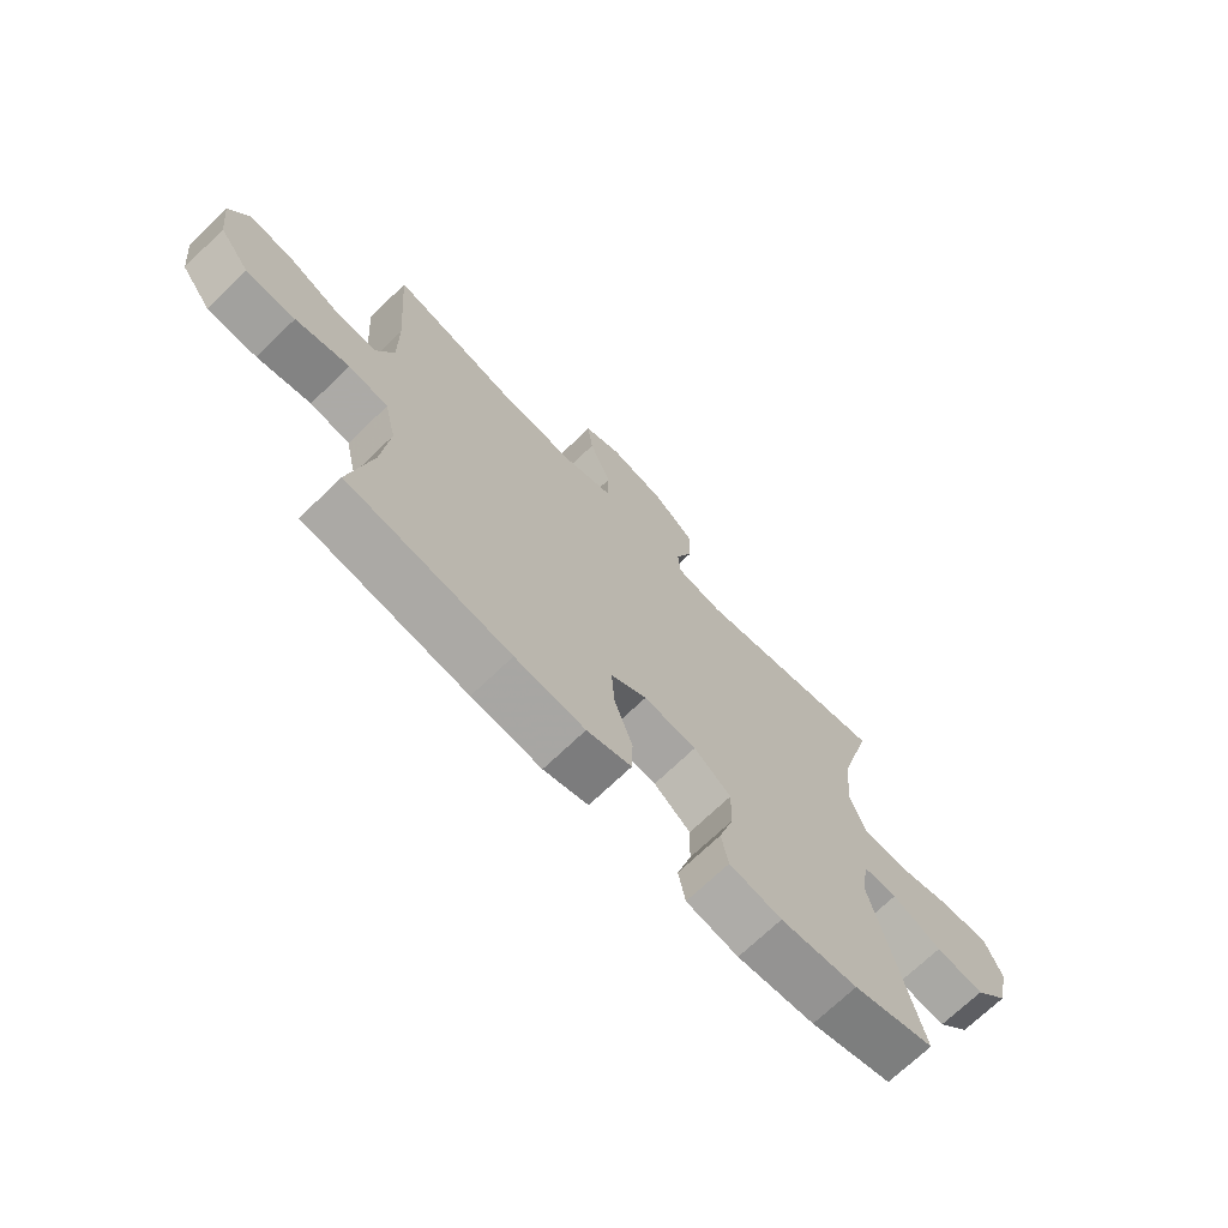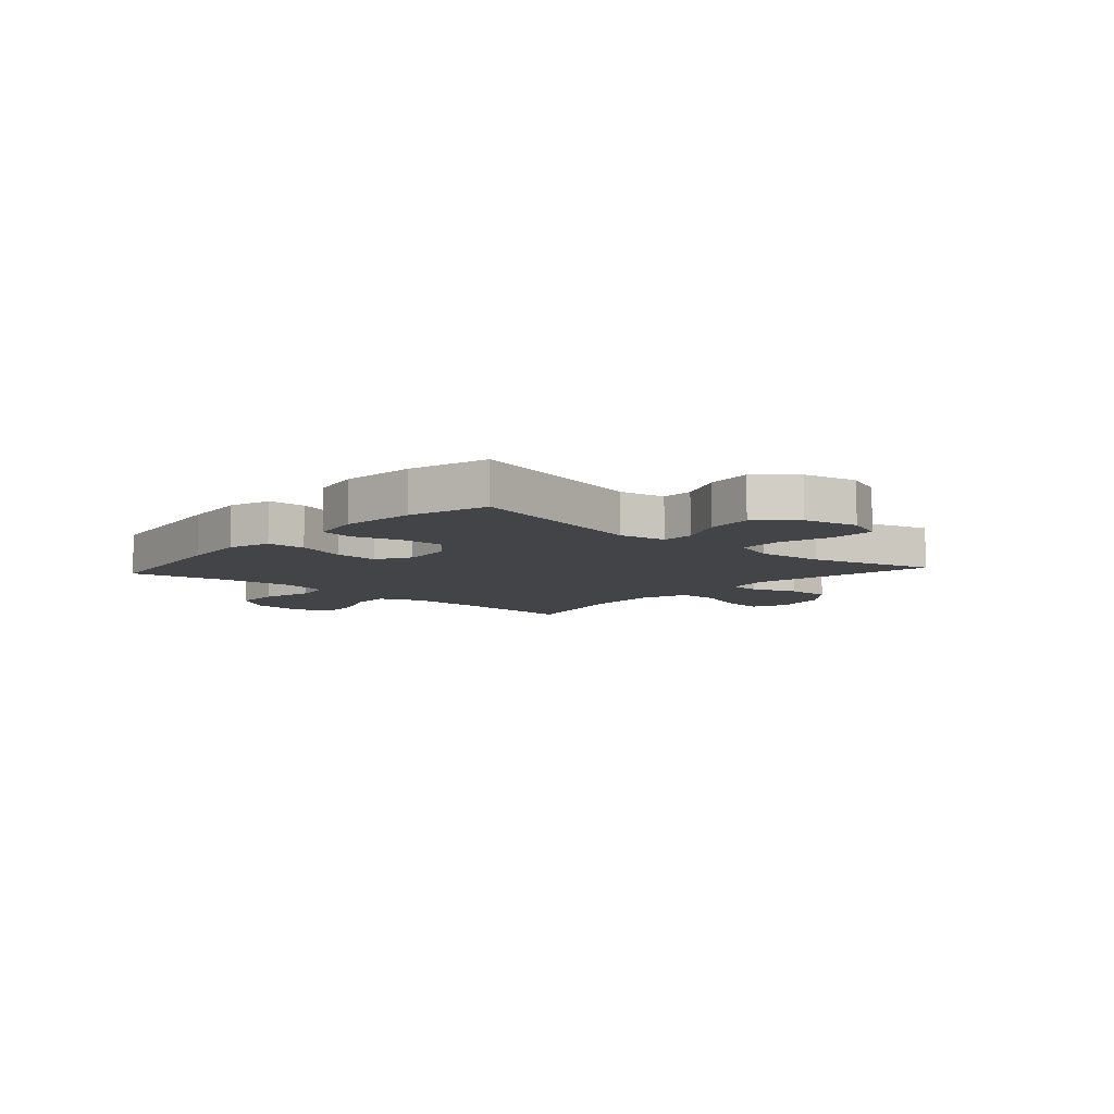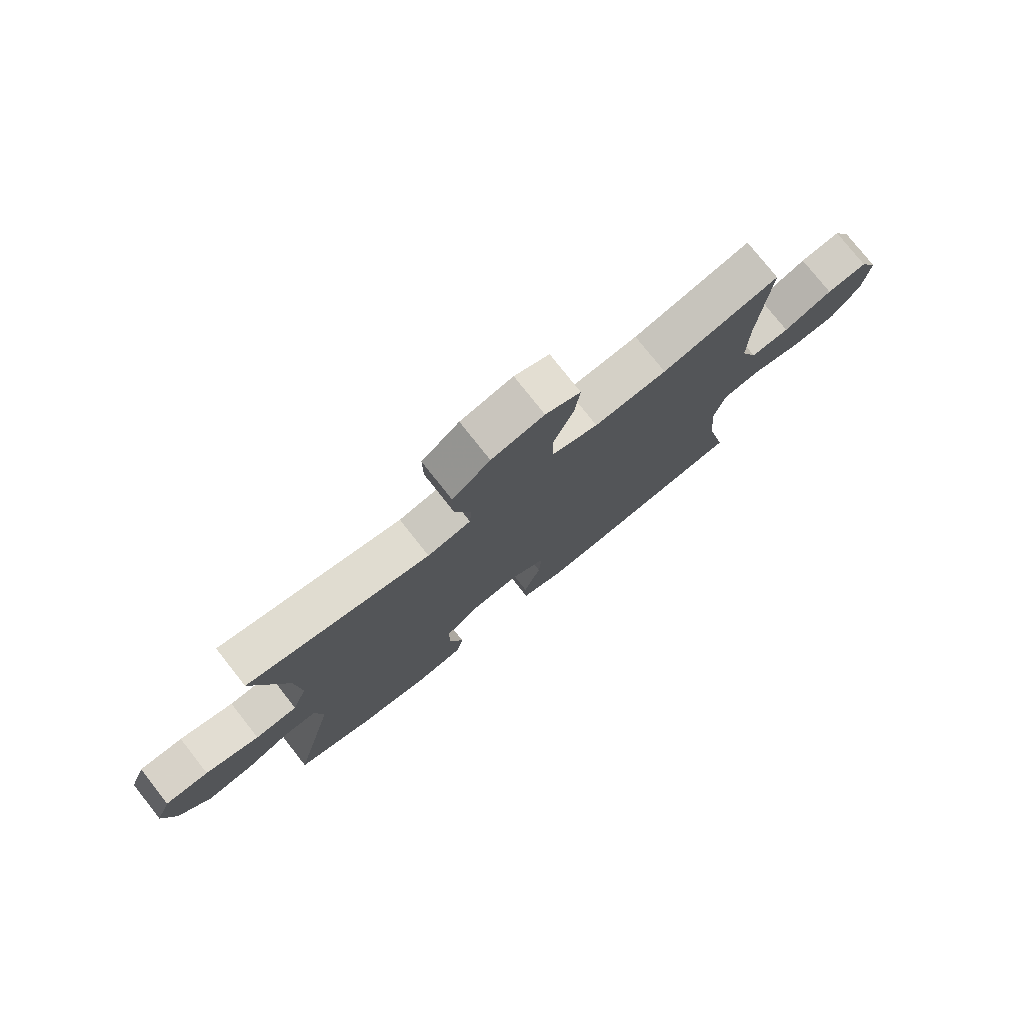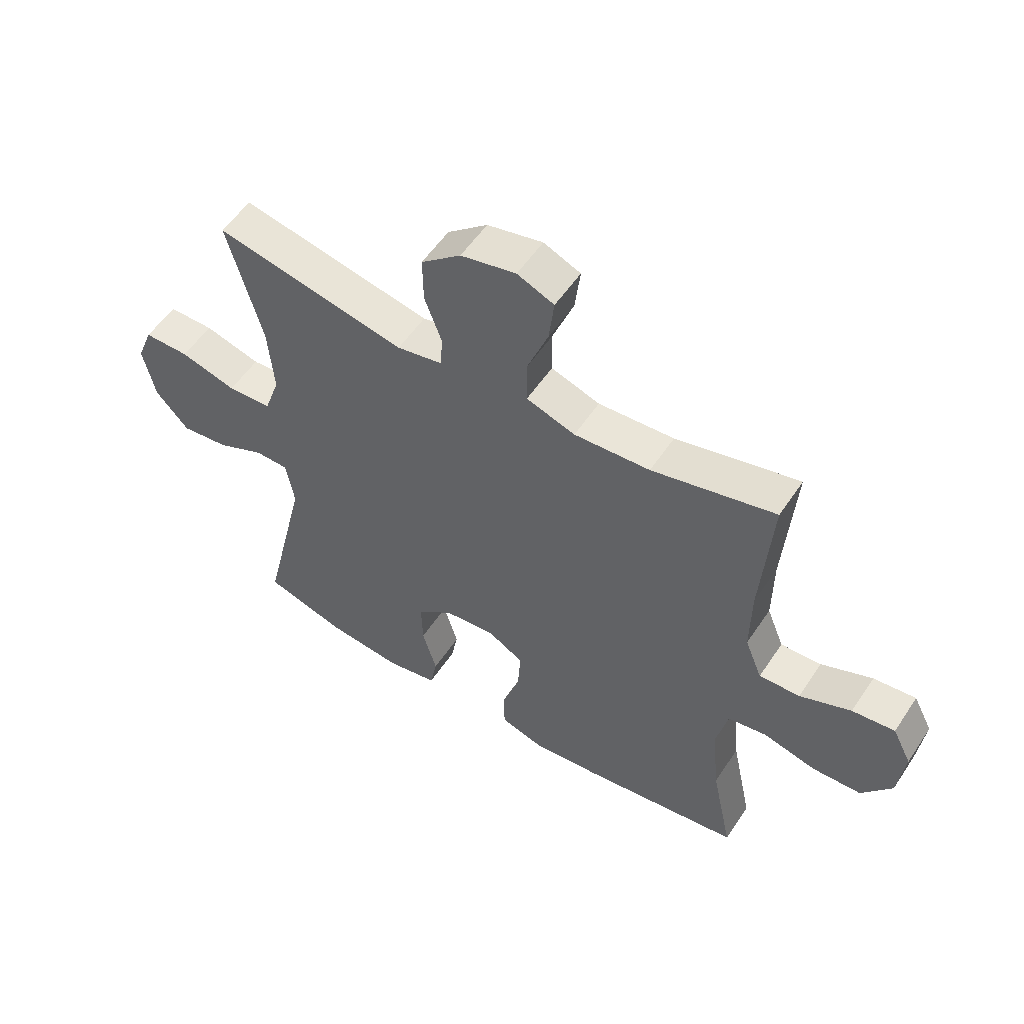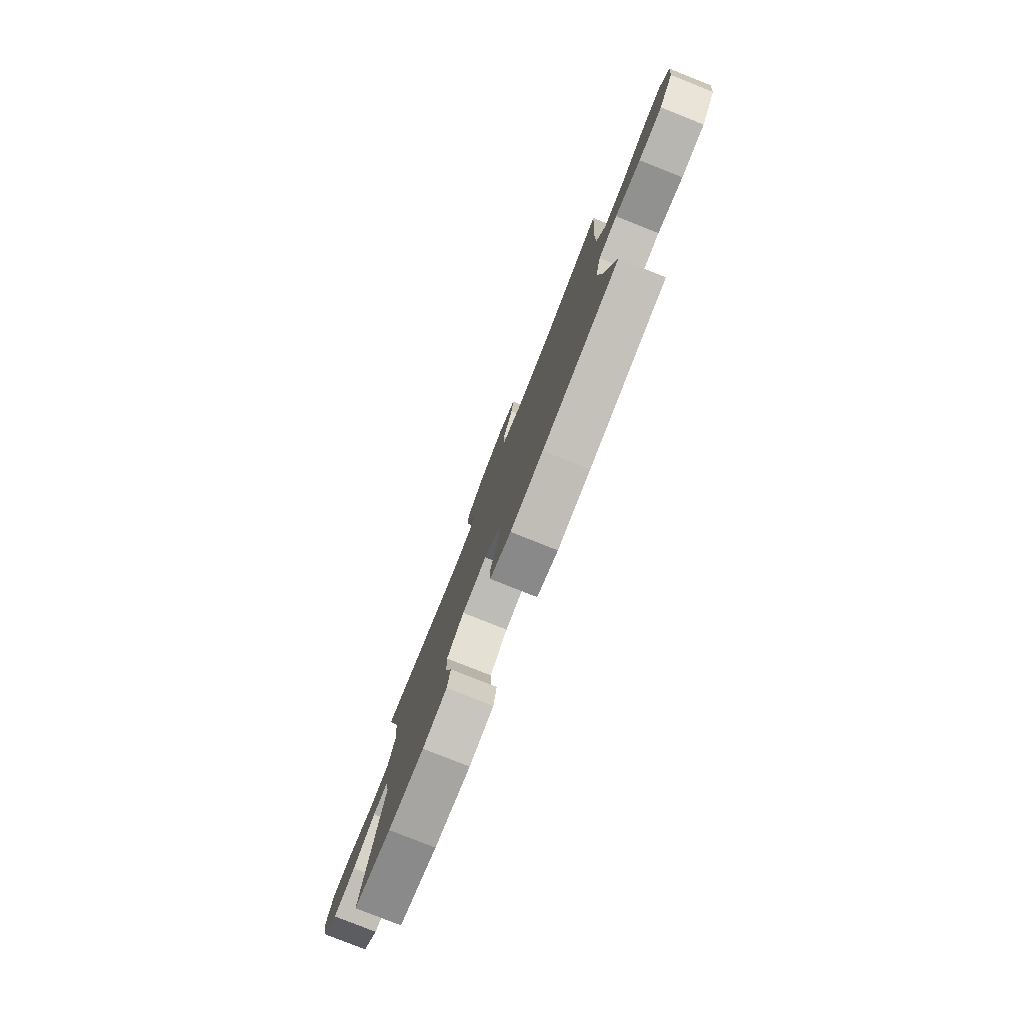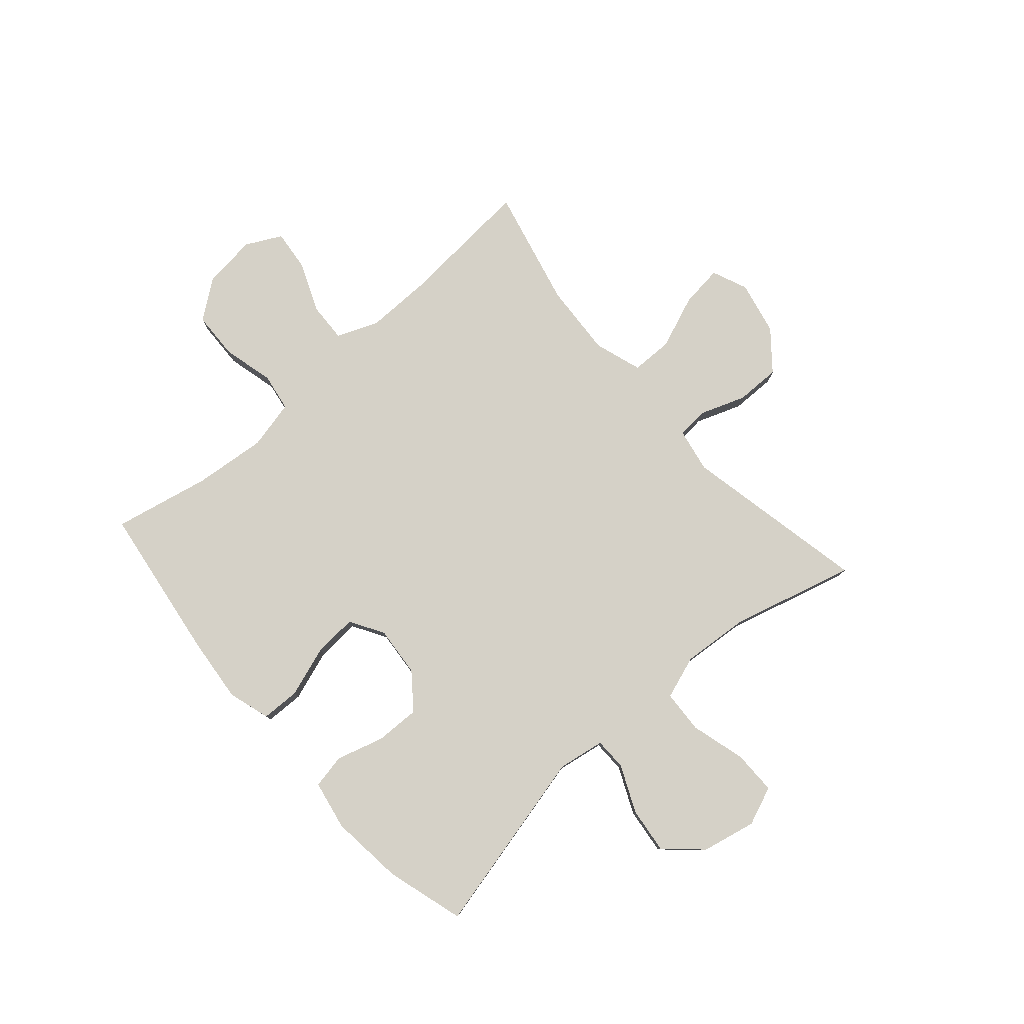
<metadata>
{"format":"obj","ext":"obj","renderer":"f3d","projection":"perspective","resolution":1024,"background":"white","views":[{"elev":-70.8,"azim":133.9,"up":"+Z"},{"elev":-7.9,"azim":-131.7,"up":"+Y"},{"elev":77.3,"azim":-38.3,"up":"+Z"},{"elev":54.8,"azim":33.1,"up":"+Z"},{"elev":-79.7,"azim":68.3,"up":"+Z"},{"elev":79.4,"azim":-131.3,"up":"+Y"}]}
</metadata>
<code>
v -0.5 0.07 0.5
v -0.167 0.07 0.432
v -0.088 0.07 0.447
v -0.084 0.07 0.503
v -0.114 0.07 0.584
v -0.115 0.07 0.664
v -0.046 0.07 0.721
v 0.05 0.07 0.742
v 0.114 0.07 0.715
v 0.105 0.07 0.639
v 0.068 0.07 0.544
v 0.069 0.07 0.469
v 0.154 0.07 0.441
v 0.286 0.07 0.449
v 0.5 0.07 0.5
v 0.482 0.07 0.258
v 0.481 0.07 0.139
v 0.511 0.07 0.065
v 0.582 0.07 0.068
v 0.671 0.07 0.105
v 0.745 0.07 0.113
v 0.778 0.07 0.049
v 0.767 0.07 -0.048
v 0.715 0.07 -0.117
v 0.63 0.07 -0.12
v 0.538 0.07 -0.097
v 0.47 0.07 -0.108
v 0.45 0.07 -0.196
v 0.463 0.07 -0.326
v 0.5 0.07 -0.5
v 0.221 0.07 -0.54
v 0.102 0.07 -0.552
v 0.026 0.07 -0.529
v 0.024 0.07 -0.46
v 0.055 0.07 -0.368
v 0.06 0.07 -0.29
v -0.001 0.07 -0.254
v -0.091 0.07 -0.262
v -0.154 0.07 -0.311
v -0.152 0.07 -0.391
v -0.127 0.07 -0.476
v -0.139 0.07 -0.538
v -0.228 0.07 -0.555
v -0.36 0.07 -0.541
v -0.5 0.07 -0.5
v -0.421 0.07 -0.165
v -0.435 0.07 -0.081
v -0.493 0.07 -0.08
v -0.577 0.07 -0.118
v -0.66 0.07 -0.128
v -0.718 0.07 -0.064
v -0.739 0.07 0.033
v -0.711 0.07 0.103
v -0.632 0.07 0.103
v -0.534 0.07 0.076
v -0.457 0.07 0.08
v -0.43 0.07 0.158
v -0.44 0.07 0.279
v -0.5 0 0.5
v -0.167 0 0.432
v -0.088 0 0.447
v -0.084 0 0.503
v -0.114 0 0.584
v -0.115 0 0.664
v -0.046 0 0.721
v 0.05 0 0.742
v 0.114 0 0.715
v 0.105 0 0.639
v 0.068 0 0.544
v 0.069 0 0.469
v 0.154 0 0.441
v 0.286 0 0.449
v 0.5 0 0.5
v 0.482 0 0.258
v 0.481 0 0.139
v 0.511 0 0.065
v 0.582 0 0.068
v 0.671 0 0.105
v 0.745 0 0.113
v 0.778 0 0.049
v 0.767 0 -0.048
v 0.715 0 -0.117
v 0.63 0 -0.12
v 0.538 0 -0.097
v 0.47 0 -0.108
v 0.45 0 -0.196
v 0.463 0 -0.326
v 0.5 0 -0.5
v 0.221 0 -0.54
v 0.102 0 -0.552
v 0.026 0 -0.529
v 0.024 0 -0.46
v 0.055 0 -0.368
v 0.06 0 -0.29
v -0.001 0 -0.254
v -0.091 0 -0.262
v -0.154 0 -0.311
v -0.152 0 -0.391
v -0.127 0 -0.476
v -0.139 0 -0.538
v -0.228 0 -0.555
v -0.36 0 -0.541
v -0.5 0 -0.5
v -0.421 0 -0.165
v -0.435 0 -0.081
v -0.493 0 -0.08
v -0.577 0 -0.118
v -0.66 0 -0.128
v -0.718 0 -0.064
v -0.739 0 0.033
v -0.711 0 0.103
v -0.632 0 0.103
v -0.534 0 0.076
v -0.457 0 0.08
v -0.43 0 0.158
v -0.44 0 0.279
f 52 53 54 55
f 52 55 56
f 51 52 56
f 48 49 50 51
f 47 48 51 56
f 46 47 56 57
f 44 45 46
f 43 44 46 57
f 40 41 42 43
f 39 40 43 57
f 32 33 34 35
f 32 35 36
f 29 30 31 32
f 28 29 32 36
f 27 28 36 37
f 23 24 25 26
f 23 26 27
f 22 23 27
f 19 20 21 22
f 18 19 22 27
f 17 18 27 37
f 14 15 16
f 13 14 16 17
f 12 13 17 37
f 8 9 10 11
f 4 5 6 7
f 3 4 7 8
f 58 1 2
f 58 2 3
f 38 39 57 58
f 38 58 3
f 11 12 37 38
f 3 8 11 38
f 113 112 111 110
f 114 113 110
f 114 110 109
f 109 108 107 106
f 114 109 106 105
f 115 114 105 104
f 104 103 102
f 115 104 102 101
f 101 100 99 98
f 115 101 98 97
f 93 92 91 90
f 94 93 90
f 90 89 88 87
f 94 90 87 86
f 95 94 86 85
f 84 83 82 81
f 85 84 81
f 85 81 80
f 80 79 78 77
f 85 80 77 76
f 95 85 76 75
f 74 73 72
f 75 74 72 71
f 95 75 71 70
f 69 68 67 66
f 65 64 63 62
f 66 65 62 61
f 60 59 116
f 61 60 116
f 116 115 97 96
f 61 116 96
f 96 95 70 69
f 96 69 66 61
f 1 59 60 2
f 2 60 61 3
f 3 61 62 4
f 4 62 63 5
f 5 63 64 6
f 6 64 65 7
f 7 65 66 8
f 8 66 67 9
f 9 67 68 10
f 10 68 69 11
f 11 69 70 12
f 12 70 71 13
f 13 71 72 14
f 14 72 73 15
f 15 73 74 16
f 16 74 75 17
f 17 75 76 18
f 18 76 77 19
f 19 77 78 20
f 20 78 79 21
f 21 79 80 22
f 22 80 81 23
f 23 81 82 24
f 24 82 83 25
f 25 83 84 26
f 26 84 85 27
f 27 85 86 28
f 28 86 87 29
f 29 87 88 30
f 30 88 89 31
f 31 89 90 32
f 32 90 91 33
f 33 91 92 34
f 34 92 93 35
f 35 93 94 36
f 36 94 95 37
f 37 95 96 38
f 38 96 97 39
f 39 97 98 40
f 40 98 99 41
f 41 99 100 42
f 42 100 101 43
f 43 101 102 44
f 44 102 103 45
f 45 103 104 46
f 46 104 105 47
f 47 105 106 48
f 48 106 107 49
f 49 107 108 50
f 50 108 109 51
f 51 109 110 52
f 52 110 111 53
f 53 111 112 54
f 54 112 113 55
f 55 113 114 56
f 56 114 115 57
f 57 115 116 58
f 58 116 59 1

</code>
